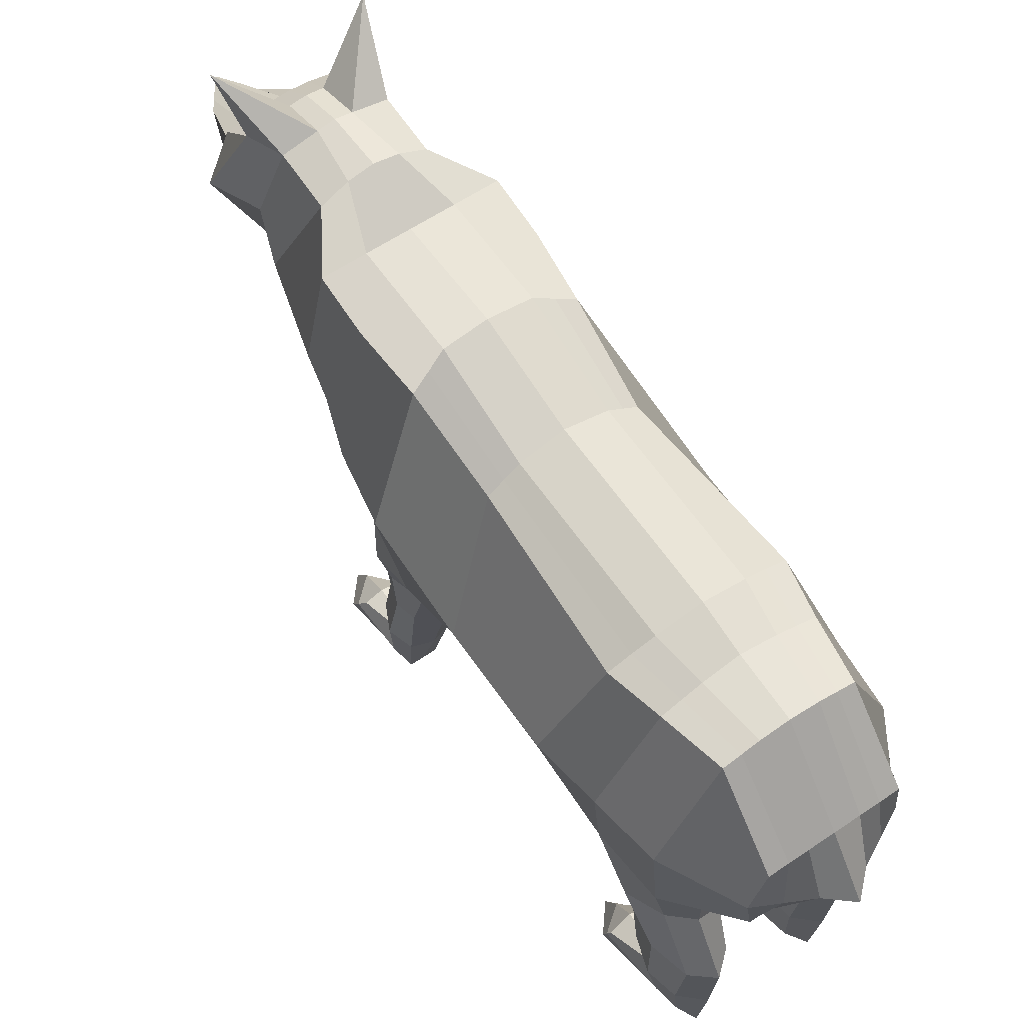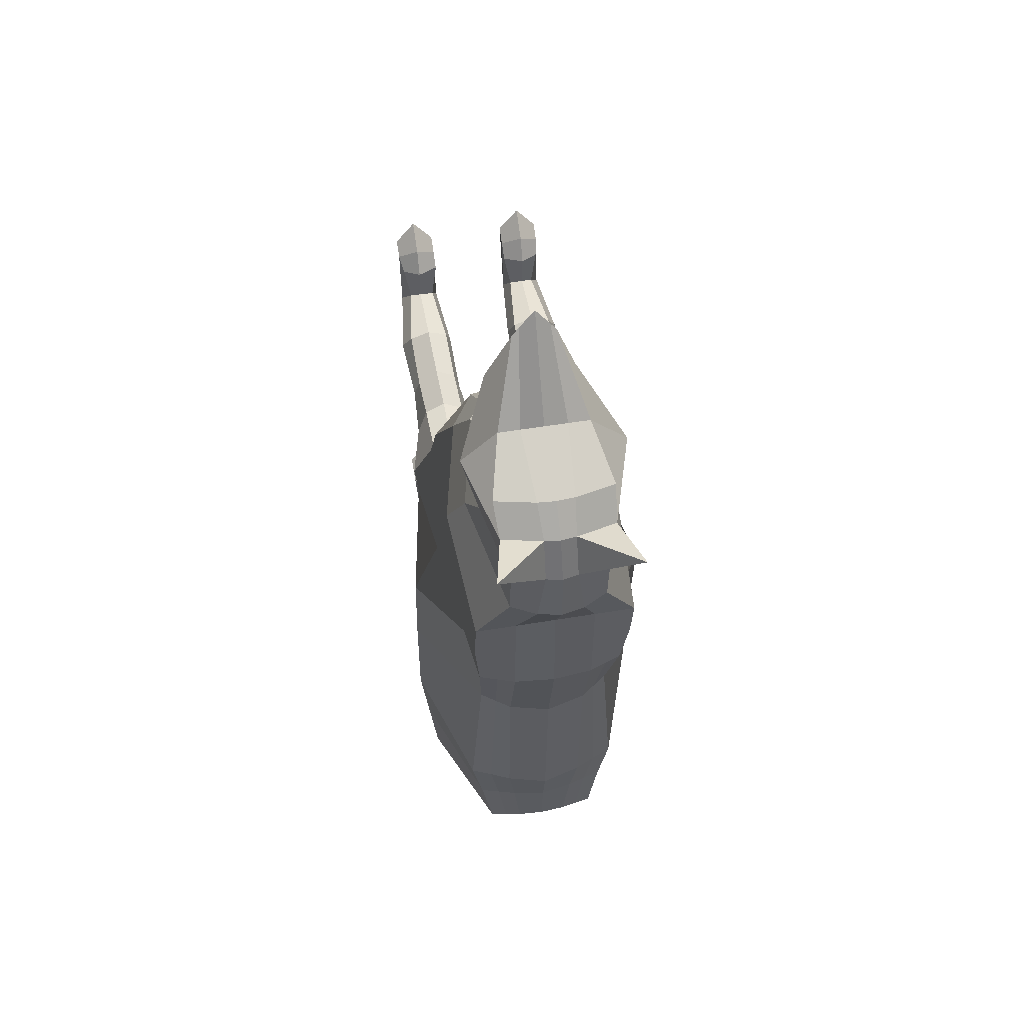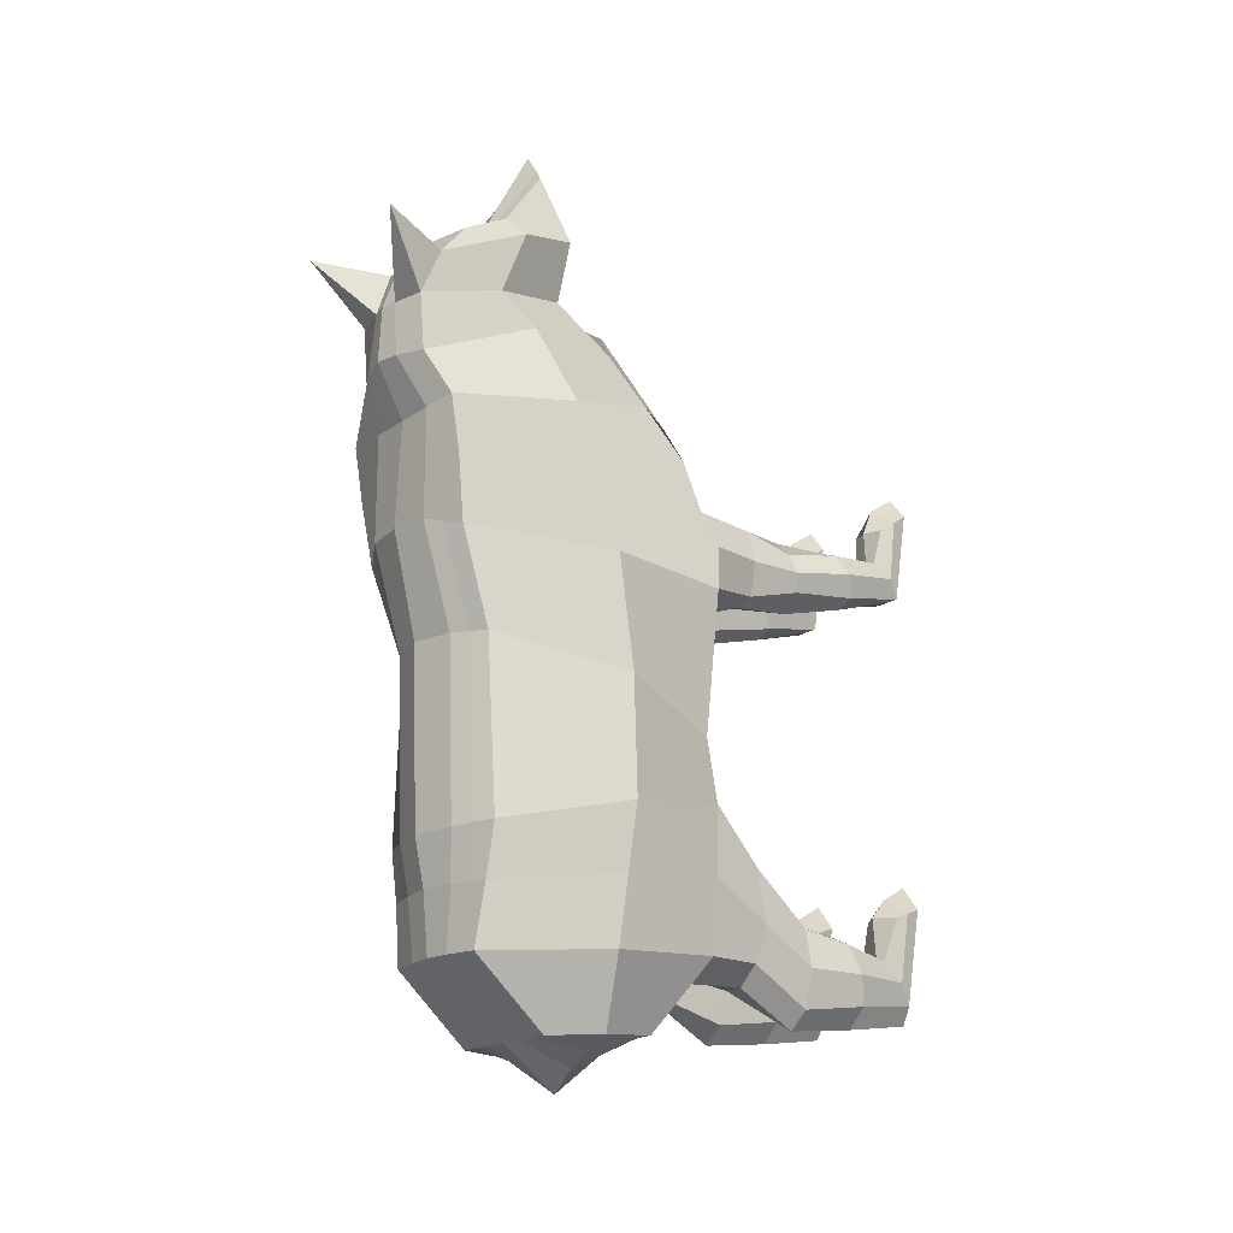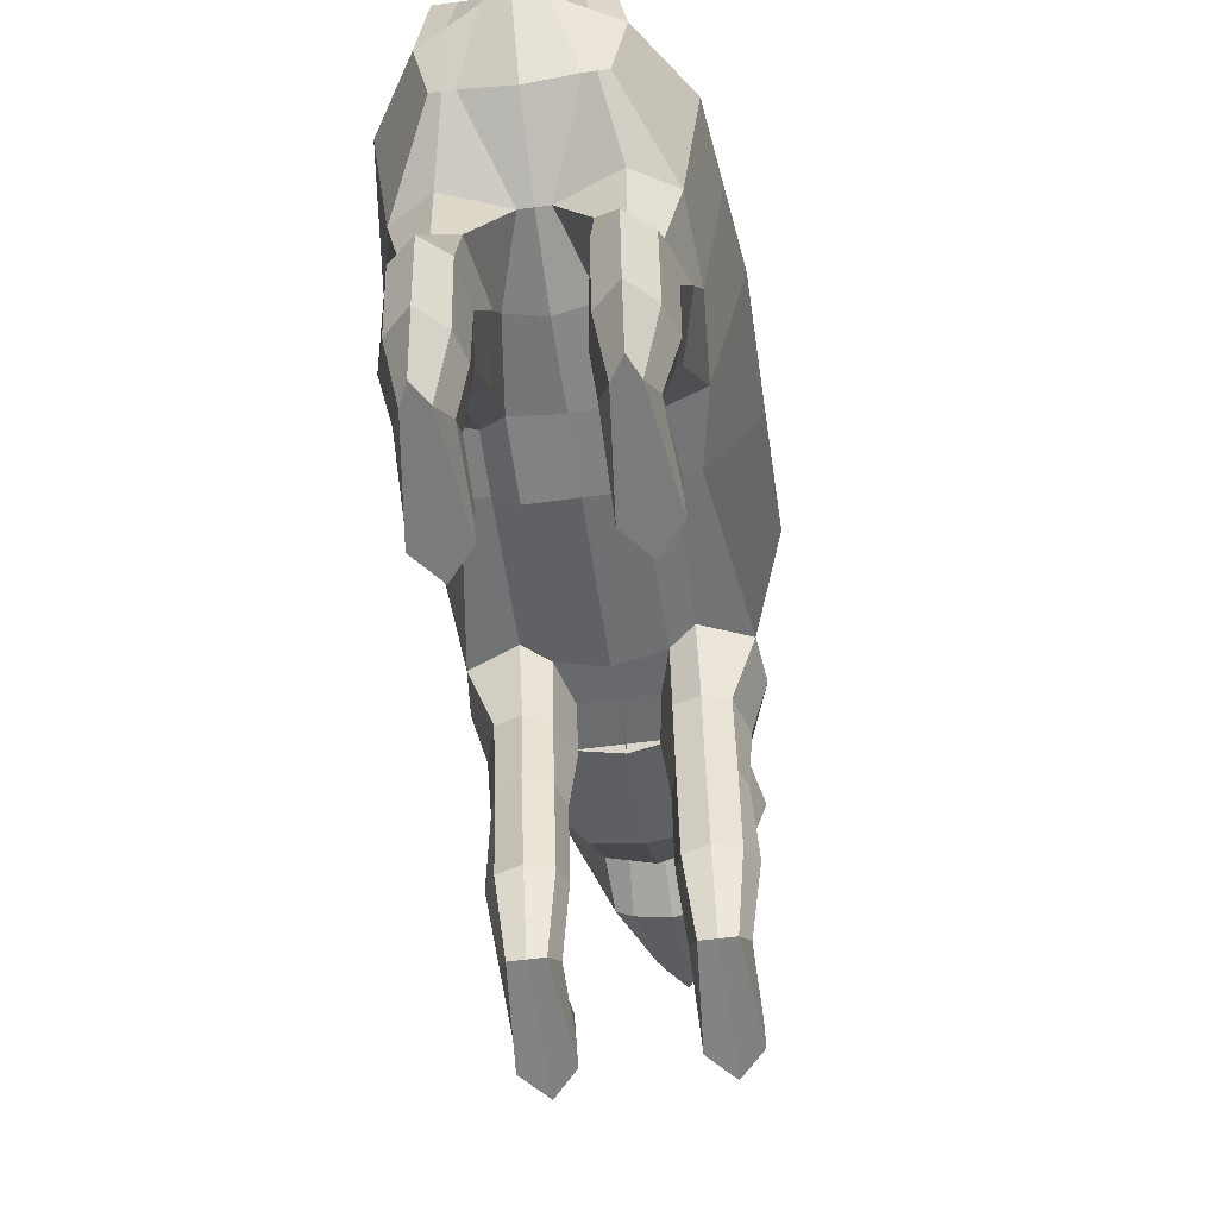
<metadata>
{"format":"obj","ext":"obj","renderer":"f3d","projection":"perspective","resolution":1024,"background":"white","views":[{"elev":60.4,"azim":145.2,"up":"+Y"},{"elev":53.0,"azim":169.7,"up":"+Z"},{"elev":-18.3,"azim":-127.2,"up":"+Z"},{"elev":-55.8,"azim":-171.9,"up":"+Y"}]}
</metadata>
<code>
o Cube
v -0.8359 -0.3595 -0.5919
v -0.713 2.046 0.02855
v -1.034 -0.3612 0.8242
v -0.7759 2.381 0.9489
v -0.9646 -0.3692 -1.257
v -0.8358 2.026 -1.712
v -0.9703 -0.293 -2.683
v -0.6105 2.065 -2.83
v -0.5985 0.141 -3.389
v -0.6179 1.328 -3.49
v -0.8384 2.575 2.141
v -0.6868 0.2445 2.662
v -0.5037 2.678 2.661
v -0.5588 0.5937 3.155
v -0.5055 2.728 3.228
v -0.4975 1.165 3.58
v -0.5877 2.566 3.672
v -0.4703 0.999 4.293
v -0.6157 2.321 3.975
v -0.2353 1.205 5.042
v -0.8359 -0.3231 1.654
v -0.8359 -0.3231 1.654
v -0.4179 2.263 0.02855
v -0.4179 2.2 -1.733
v -0.4254 0.5717 3.383
v -0.2726 1.165 3.581
v -0.4204 2.575 2.143
v -0.417 2.573 1.053
v -0.4179 -0.3631 0.8303
v -0.4233 -0.1983 2.621
v -0.1166 -0.2868 -2.69
v -0.4179 -0.4527 -1.262
v -0.1697 2.657 3.673
v -0.1707 2.799 3.229
v -0.4179 -0.5105 -0.5919
v -0.2731 2.126 -2.826
v -0.3282 0.9208 4.294
v -0.2449 2.813 2.66
v -0.243 1.328 -3.49
v -0.4179 0.141 -3.389
v -0.1654 1.205 5.151
v -0.1977 2.412 3.976
v -0.4179 -0.3231 1.654
v -0.4179 -0.3631 0.8303
v -0.4179 -0.3231 1.654
v -0.8359 -1.458 1.457
v -0.8359 -1.539 1.082
v -0.4179 -1.544 1.014
v -0.4179 -1.458 1.52
v -0.7399 -2.694 1.665
v -0.763 -2.98 1.326
v -0.4898 -2.979 1.326
v -0.4819 -2.692 1.663
v -0.8043 -2.756 2.027
v -0.8359 -3.064 2.235
v -0.418 -3.064 2.235
v -0.4179 -2.756 2.027
v -0.8359 -1.538 -2.278
v -0.8359 -1.512 -3.039
v -0.4179 -1.512 -3.039
v -0.4179 -1.541 -2.28
v -0.7316 -2.642 -2.457
v -0.7087 -2.979 -2.861
v -0.5122 -2.979 -2.861
v -0.4179 -2.645 -2.455
v -0.8359 -2.744 -2.023
v -0.8359 -3.025 -1.918
v -0.4179 -3.025 -1.918
v -0.4179 -2.744 -2.023
v -1.277 0.8431 -0.2817
v -1.277 1.006 0.8415
v -1.277 0.8071 -1.449
v -1.119 0.8942 -2.764
v -0.7214 0.7345 -3.439
v -0.2244 0.7534 -3.695
v -0.9213 1.229 2.384
v -0.7813 1.617 3.074
v -0.6897 1.947 3.403
v -0.8447 1.783 3.982
v -0.4708 1.763 4.312
v -0.2468 1.763 4.313
v -0.8359 0.3216 0.8359
v -0.8367 2.481 1.59
v -1.074 -0.3399 1.234
v -0.8396 -0.1038 2.125
v -0.8359 1.691 0.847
v -1.279 1.059 1.592
v -0.7302 3.225 3.884
v -1.012 -0.3224 -1.96
v -0.7231 2.031 -2.228
v -0.3454 2.145 -2.22
v -0.3331 -0.3283 -1.974
v -0.922 -1.524 -2.658
v -0.36 -1.524 -2.659
v -0.7915 -2.815 -2.656
v -0.4179 -2.815 -2.656
v -0.8359 -2.885 -1.97
v -0.4179 -2.885 -1.97
v -1.198 0.8505 -2.106
v -0.4179 -0.9584 -1.771
v -0.8359 -0.9584 -1.771
v -0.4179 -0.8944 -2.868
v -0.8359 -0.9057 -2.669
v -0.9788 -0.9264 -2.319
v -0.3109 -0.9264 -2.319
v -0.4179 -2.253 -2.944
v -0.4179 -2.081 -2.364
v -0.8359 -2.253 -2.944
v -0.8359 -2.081 -2.364
v -0.9221 -2.167 -2.654
v -0.3571 -2.167 -2.654
v -0.3078 -0.3403 1.233
v -0.8965 -1.492 1.266
v -0.3556 -1.493 1.266
v -0.8359 -2.838 1.497
v -0.4179 -2.838 1.496
v -0.8359 -2.91 2.131
v -0.418 -2.91 2.131
v -0.8359 -0.934 0.9149
v -0.4179 -0.9336 0.9104
v -0.4179 -0.8952 1.587
v -0.8359 -0.8952 1.587
v -0.9352 -0.9144 1.249
v -0.2905 -0.9144 1.249
v -0.4179 -2.267 1.171
v -0.4179 -2.064 1.586
v -0.8359 -2.267 1.171
v -0.8359 -2.065 1.585
v -0.9358 -2.166 1.379
v -0.3556 -2.166 1.379
v -0.5655 2.154 0.02855
v -0.6269 -0.3631 0.6507
v -0.6269 -0.2872 -2.891
v -0.6269 -0.3595 -0.5919
v -0.4305 1.328 -3.49
v -0.6269 -0.3231 1.654
v -0.6269 -0.3231 1.654
v -0.6269 2.112 -1.718
v -0.5965 2.477 0.9988
v -0.6269 -0.3146 -1.102
v -0.4418 2.096 -2.828
v -0.5082 0.141 -3.389
v -0.6269 -1.554 0.9165
v -0.6269 -1.449 1.647
v -0.6269 -2.979 1.326
v -0.6269 -2.693 1.665
v -0.6269 -3.08 2.48
v -0.6269 -2.674 2.021
v -0.6269 -1.508 -3.217
v -0.6269 -1.542 -2.256
v -0.6269 -2.971 -3.046
v -0.6269 -2.643 -2.456
v -0.6269 -3.036 -1.667
v -0.6269 -2.605 -2.017
v -0.4729 0.744 -3.567
v -0.6269 -2.764 -1.825
v -0.5343 2.088 -2.224
v -0.6269 -0.8944 -2.868
v -0.6269 -0.961 -1.724
v -0.6269 -2.081 -2.274
v -0.6269 -2.253 -3.141
v -0.6269 -2.792 2.291
v -0.6269 -0.8978 1.697
v -0.6269 -0.9324 0.8564
v -0.6269 -2.057 1.668
v -0.6269 -2.273 1.104
v 0 -0.5078 -0.5919
v 0 2.371 0.02855
v 0 -0.514 0.8303
v 0.001001 2.62 1.064
v 0 -0.453 -1.223
v 9e-06 2.306 -1.748
v 0 -0.2868 -2.69
v 0.000248 2.147 -2.824
v 1.4e-05 0.0919 -3.384
v 0.000176 1.328 -3.49
v -0.005332 -0.2853 2.614
v -0.002496 2.575 2.144
v -0.007444 0.4042 3.368
v -0.004024 2.863 2.66
v -0.007777 1.165 3.581
v -0.005872 2.833 3.229
v -0.01019 0.8392 4.284
v -0.007373 2.678 3.674
v -0.0135 1.205 5.364
v -0.008465 2.426 3.976
v 0.8359 -0.3595 -0.5919
v 0.713 2.046 0.02855
v 1.034 -0.3612 0.8242
v 0.7769 2.381 0.9515
v 0.9646 -0.3692 -1.257
v 0.836 2.026 -1.712
v 0.9703 -0.293 -2.683
v 0.611 2.065 -2.83
v 0.5986 0.1408 -3.389
v 0.6183 1.328 -3.49
v 0.8334 2.574 2.147
v 0.6763 0.2439 2.667
v 0.4955 2.678 2.664
v 0.5455 0.5932 3.158
v 0.4937 2.728 3.231
v 0.482 1.165 3.583
v 0.5729 2.566 3.676
v 0.45 0.9986 4.296
v 0.5987 2.32 3.978
v 0.2104 1.205 5.044
v 0 -0.4437 1.651
v 0.8359 -0.3231 1.654
v 0 -0.3231 1.654
v 0 -0.3631 0.8303
v 0.8359 -0.3231 1.654
v 0.4179 2.263 0.02855
v 0.418 2.2 -1.733
v 0.4105 0.5713 3.386
v 0.2571 1.165 3.582
v 0.4155 2.575 2.145
v 0.4189 2.573 1.055
v 0.4179 -0.3631 0.8303
v 0.4126 -0.1987 2.623
v 0.1166 -0.2868 -2.69
v 0.4179 -0.4527 -1.262
v 0.155 2.657 3.674
v 0.1589 2.799 3.23
v 0.4179 -0.5105 -0.5919
v 0.2736 2.126 -2.826
v 0.3078 0.9205 4.296
v 0.2368 2.813 2.662
v 0.2434 1.328 -3.49
v 0.418 0.1409 -3.389
v 0.1398 1.205 5.152
v 0.1807 2.412 3.977
v 0.4179 -0.3231 1.654
v 0.4179 -0.3631 0.8303
v 0.4179 -0.3231 1.654
v 0.8359 -1.458 1.457
v 0.8359 -1.539 1.082
v 0.4179 -1.544 1.014
v 0.4179 -1.458 1.52
v 0.7399 -2.694 1.665
v 0.763 -2.98 1.326
v 0.4898 -2.979 1.326
v 0.4819 -2.692 1.663
v 0.8043 -2.756 2.027
v 0.8359 -3.064 2.235
v 0.4179 -3.064 2.235
v 0.4179 -2.756 2.027
v 0.8359 -1.538 -2.278
v 0.8359 -1.512 -3.039
v 0.4179 -1.512 -3.039
v 0.4179 -1.541 -2.28
v 0.7316 -2.642 -2.457
v 0.7087 -2.979 -2.861
v 0.5122 -2.979 -2.861
v 0.4179 -2.645 -2.455
v 0.8359 -2.744 -2.023
v 0.8359 -3.025 -1.918
v 0.4179 -3.025 -1.918
v 0.4179 -2.744 -2.023
v 0.000125 0.7685 -3.9
v 1.277 0.8431 -0.2817
v 1.277 1.006 0.8415
v 1.277 0.8068 -1.449
v 1.12 0.8939 -2.764
v 0.7216 0.7344 -3.439
v 0.2247 0.7534 -3.695
v -0.009858 1.763 4.314
v 0.9135 1.228 2.39
v 0.7694 1.617 3.079
v 0.676 1.946 3.408
v 0.8271 1.782 3.987
v 0.4511 1.763 4.315
v 0.2271 1.763 4.314
v 0.8359 0.3216 0.8359
v 0.8351 2.48 1.595
v 1.074 -0.3399 1.234
v 0.8322 -0.1045 2.13
v 0.8359 1.691 0.847
v 1.276 1.058 1.6
v 0.7146 3.225 3.889
v 0 -0.4735 -1.982
v 1.012 -0.3224 -1.96
v 0.000232 2.205 -2.215
v 0.7235 2.031 -2.228
v 0.3459 2.145 -2.22
v 0.3331 -0.3283 -1.974
v 0.922 -1.524 -2.658
v 0.36 -1.524 -2.659
v 0.7915 -2.815 -2.656
v 0.4179 -2.815 -2.656
v 0.8359 -2.885 -1.97
v 0.4179 -2.885 -1.97
v 1.199 0.8502 -2.106
v 0.4179 -0.9584 -1.771
v 0.8359 -0.9584 -1.771
v 0.4179 -0.8944 -2.868
v 0.8359 -0.9057 -2.669
v 0.9788 -0.9264 -2.319
v 0.3109 -0.9264 -2.319
v 0.4179 -2.253 -2.944
v 0.4179 -2.081 -2.364
v 0.8359 -2.253 -2.944
v 0.8359 -2.081 -2.364
v 0.9221 -2.167 -2.654
v 0.3571 -2.167 -2.654
v 0 -0.3403 1.233
v 0 -0.3403 1.233
v 0.3078 -0.3403 1.233
v 0.8965 -1.492 1.266
v 0.3556 -1.493 1.266
v 0.8359 -2.838 1.497
v 0.4179 -2.838 1.496
v 0.8359 -2.91 2.131
v 0.4179 -2.91 2.131
v 0.8359 -0.934 0.9149
v 0.4179 -0.9336 0.9104
v 0.4179 -0.8952 1.587
v 0.8359 -0.8952 1.587
v 0.9352 -0.9144 1.249
v 0.2905 -0.9144 1.249
v 0.4179 -2.267 1.171
v 0.4179 -2.064 1.586
v 0.8359 -2.267 1.171
v 0.8359 -2.065 1.585
v 0.9358 -2.166 1.379
v 0.3556 -2.166 1.379
v 0.5655 2.154 0.02855
v 0.6269 -0.3631 0.6507
v 0.6269 -0.2872 -2.891
v 0.6269 -0.3595 -0.5919
v 0.4308 1.328 -3.49
v 0.6269 -0.3231 1.654
v 0.6269 -0.3231 1.654
v 0.627 2.112 -1.718
v 0.5979 2.477 1.002
v 0.6269 -0.3146 -1.102
v 0.4423 2.096 -2.828
v 0.5083 0.1409 -3.389
v 0.6269 -1.554 0.9165
v 0.6269 -1.449 1.647
v 0.6269 -2.979 1.326
v 0.6269 -2.693 1.665
v 0.6269 -3.08 2.48
v 0.6269 -2.674 2.021
v 0.6269 -1.508 -3.217
v 0.6269 -1.542 -2.256
v 0.6269 -2.971 -3.046
v 0.6269 -2.643 -2.456
v 0.6269 -3.036 -1.667
v 0.6269 -2.605 -2.017
v 0.4731 0.7439 -3.567
v 0.6269 -2.764 -1.825
v 0.5347 2.088 -2.224
v 0.6269 -0.8944 -2.868
v 0.6269 -0.961 -1.724
v 0.6269 -2.081 -2.274
v 0.6269 -2.253 -3.141
v 0.6269 -2.792 2.291
v 0.6269 -0.8978 1.697
v 0.6269 -0.9324 0.8564
v 0.6269 -2.057 1.668
v 0.6269 -2.273 1.104
f 71 70 1 3 82
f 70 72 5 1
f 99 73 7 89
f 73 74 9 7
f 3 84 21 85 12 76 11 83 4 86 71 82
f 76 77 13 11
f 77 78 15 13
f 78 79 17 15
f 79 80 19 17
f 138 6 2 131
f 26 16 14 25
f 28 139 4 83 11 27
f 159 150 61 100
f 33 88 17
f 132 3 1 134
f 157 90 6 138
f 37 18 16 26
f 27 11 13 38
f 155 74 10 135
f 81 80 20 41
f 131 2 4 139
f 25 14 12 30
f 133 7 9 142
f 33 17 19 42
f 135 10 8 141
f 41 20 18 37
f 134 1 5 140
f 38 13 15 34
f 30 12 85 21 136 43
f 164 143 47 119
f 43 45 209 207
f 136 137 45 43
f 169 210 44 29
f 306 112 44 210
f 177 30 43 207
f 180 38 34 182
f 167 35 32 171
f 185 41 37 183
f 176 39 36 174
f 184 33 42 186
f 173 31 40 175
f 179 25 30 177
f 168 23 28 170
f 266 81 41 185
f 259 75 39 176
f 178 27 38 180
f 183 37 26 181
f 282 91 24 172
f 169 29 35 167
f 182 34 33 184
f 280 92 31 173
f 170 28 27 178
f 181 26 25 179
f 172 24 23 168
f 130 116 52 125
f 124 114 48 120
f 163 144 49 121
f 123 113 46 122
f 145 147 55 51
f 166 145 51 127
f 165 146 53 126
f 129 115 50 128
f 162 117 55 147
f 146 148 57 53
f 115 117 54 50
f 116 118 56 52
f 111 96 64 106
f 105 94 60 102
f 158 149 59 103
f 104 93 58 101
f 152 154 69 65
f 161 151 63 108
f 160 152 65 107
f 110 95 62 109
f 156 97 67 153
f 95 97 66 62
f 96 98 68 64
f 151 153 67 63
f 175 40 75 259
f 142 9 74 155
f 8 10 74 73
f 90 8 73 99
f 2 6 72 70
f 4 2 70 71 86
f 186 42 81 266
f 42 19 80 81
f 18 20 80 79
f 16 18 79 78
f 14 16 78 77
f 12 14 77 76
f 6 90 99 72
f 17 88 15
f 34 88 33
f 15 88 34
f 65 69 98 96
f 63 67 97 95
f 154 66 97 156
f 108 63 95 110
f 103 59 93 104
f 100 61 94 105
f 107 65 96 111
f 171 32 92 280
f 174 36 91 282
f 141 8 90 157
f 72 99 89 5
f 32 100 105 92
f 7 103 104 89
f 89 104 101 5
f 133 158 103 7
f 92 105 102 31
f 140 159 100 32
f 61 107 111 94
f 59 108 110 93
f 93 110 109 58
f 150 160 107 61
f 149 161 108 59
f 94 111 106 60
f 53 57 118 116
f 51 55 117 115
f 148 54 117 162
f 127 51 115 129
f 119 47 113 123
f 121 49 114 124
f 126 53 116 130
f 209 45 112 306
f 45 121 124 112
f 3 119 123 84
f 84 123 122 22
f 137 163 121 45
f 112 124 120 44
f 132 164 119 3
f 49 126 130 114
f 47 127 129 113
f 113 129 128 46
f 144 165 126 49
f 143 166 127 47
f 114 130 125 48
f 48 125 166 143
f 46 128 165 144
f 44 120 164 132
f 22 122 163 137
f 57 148 162 118
f 60 106 161 149
f 58 109 160 150
f 5 101 159 140
f 31 102 158 133
f 36 141 157 91
f 69 154 156 98
f 40 142 155 75
f 64 68 153 151
f 98 156 153 68
f 109 62 152 160
f 106 64 151 161
f 62 66 154 152
f 102 60 149 158
f 50 54 148 146
f 118 162 147 56
f 128 50 146 165
f 125 52 145 166
f 52 56 147 145
f 122 46 144 163
f 21 22 137 136
f 29 44 132
f 120 48 143 164
f 35 134 140 32
f 39 135 141 36
f 31 133 142 40
f 23 131 139 28
f 75 155 135 39
f 91 157 138 24
f 29 132 134 35
f 101 58 150 159
f 24 138 131 23
f 84 22 21
f 261 273 189 187 260
f 260 187 191 262
f 292 281 193 263
f 263 193 195 264
f 189 273 261 277 190 274 197 267 198 276 208 275
f 267 197 199 268
f 268 199 201 269
f 269 201 203 270
f 270 203 205 271
f 333 326 188 192
f 215 214 200 202
f 217 216 197 274 190 334
f 354 293 250 345
f 222 203 279
f 327 329 187 189
f 352 333 192 283
f 226 215 202 204
f 216 227 199 197
f 350 330 196 264
f 272 230 206 271
f 326 334 190 188
f 214 219 198 200
f 328 337 195 193
f 222 231 205 203
f 330 336 194 196
f 230 226 204 206
f 329 335 191 187
f 227 223 201 199
f 219 232 331 208 276 198
f 359 314 236 338
f 305 169 210 306
f 232 207 209 234
f 331 232 234 332
f 169 218 233 210
f 306 210 233 307
f 177 207 232 219
f 180 182 223 227
f 167 171 221 224
f 185 183 226 230
f 176 174 225 228
f 184 186 231 222
f 173 175 229 220
f 179 177 219 214
f 168 170 217 212
f 266 185 230 272
f 259 176 228 265
f 178 180 227 216
f 183 181 215 226
f 282 172 213 284
f 169 167 224 218
f 182 184 222 223
f 280 173 220 285
f 170 178 216 217
f 181 179 214 215
f 172 168 212 213
f 325 320 241 311
f 319 315 237 309
f 358 316 238 339
f 318 317 235 308
f 340 240 244 342
f 361 322 240 340
f 360 321 242 341
f 324 323 239 310
f 357 342 244 312
f 341 242 246 343
f 310 239 243 312
f 311 241 245 313
f 304 299 253 289
f 298 295 249 287
f 353 296 248 344
f 297 294 247 286
f 347 254 258 349
f 356 301 252 346
f 355 300 254 347
f 303 302 251 288
f 351 348 256 290
f 288 251 255 290
f 289 253 257 291
f 346 252 256 348
f 175 259 265 229
f 337 350 264 195
f 194 263 264 196
f 283 292 263 194
f 188 260 262 192
f 190 277 261 260 188
f 186 266 272 231
f 231 272 271 205
f 204 270 271 206
f 202 269 270 204
f 200 268 269 202
f 198 267 268 200
f 192 262 292 283
f 203 201 279
f 223 222 279
f 201 223 279
f 254 289 291 258
f 252 288 290 256
f 349 351 290 255
f 301 303 288 252
f 296 297 286 248
f 293 298 287 250
f 300 304 289 254
f 171 280 285 221
f 174 282 284 225
f 336 352 283 194
f 262 191 281 292
f 221 285 298 293
f 193 281 297 296
f 281 191 294 297
f 328 193 296 353
f 285 220 295 298
f 335 221 293 354
f 250 287 304 300
f 248 286 303 301
f 286 247 302 303
f 345 250 300 355
f 344 248 301 356
f 287 249 299 304
f 242 311 313 246
f 240 310 312 244
f 343 357 312 243
f 322 324 310 240
f 314 318 308 236
f 316 319 309 238
f 321 325 311 242
f 209 306 307 234
f 207 305 306 209
f 234 307 319 316
f 189 275 318 314
f 275 211 317 318
f 332 234 316 358
f 307 233 315 319
f 327 189 314 359
f 238 309 325 321
f 236 308 324 322
f 308 235 323 324
f 339 238 321 360
f 338 236 322 361
f 309 237 320 325
f 237 338 361 320
f 235 339 360 323
f 233 327 359 315
f 211 332 358 317
f 246 313 357 343
f 249 344 356 299
f 247 345 355 302
f 191 335 354 294
f 220 328 353 295
f 225 284 352 336
f 258 291 351 349
f 229 265 350 337
f 253 346 348 257
f 291 257 348 351
f 302 355 347 251
f 299 356 346 253
f 251 347 349 255
f 295 353 344 249
f 239 341 343 243
f 313 245 342 357
f 323 360 341 239
f 320 361 340 241
f 241 340 342 245
f 317 358 339 235
f 208 331 332 211
f 218 327 233
f 315 359 338 237
f 224 221 335 329
f 228 225 336 330
f 220 229 337 328
f 212 217 334 326
f 265 228 330 350
f 284 213 333 352
f 218 224 329 327
f 294 354 345 247
f 213 212 326 333
f 275 208 211
l 76 87
l 87 83
l 21 87
l 71 87
l 267 278
l 278 274
l 208 278
l 261 278

</code>
